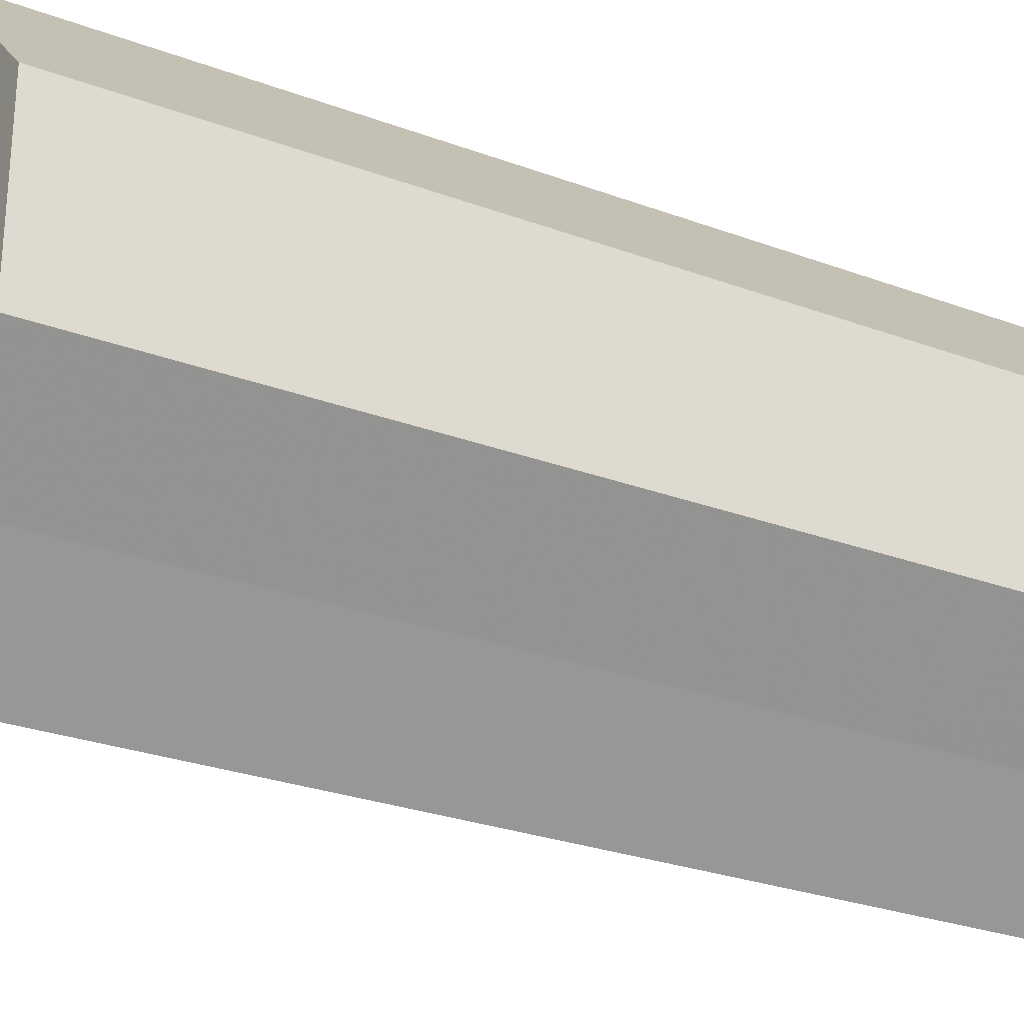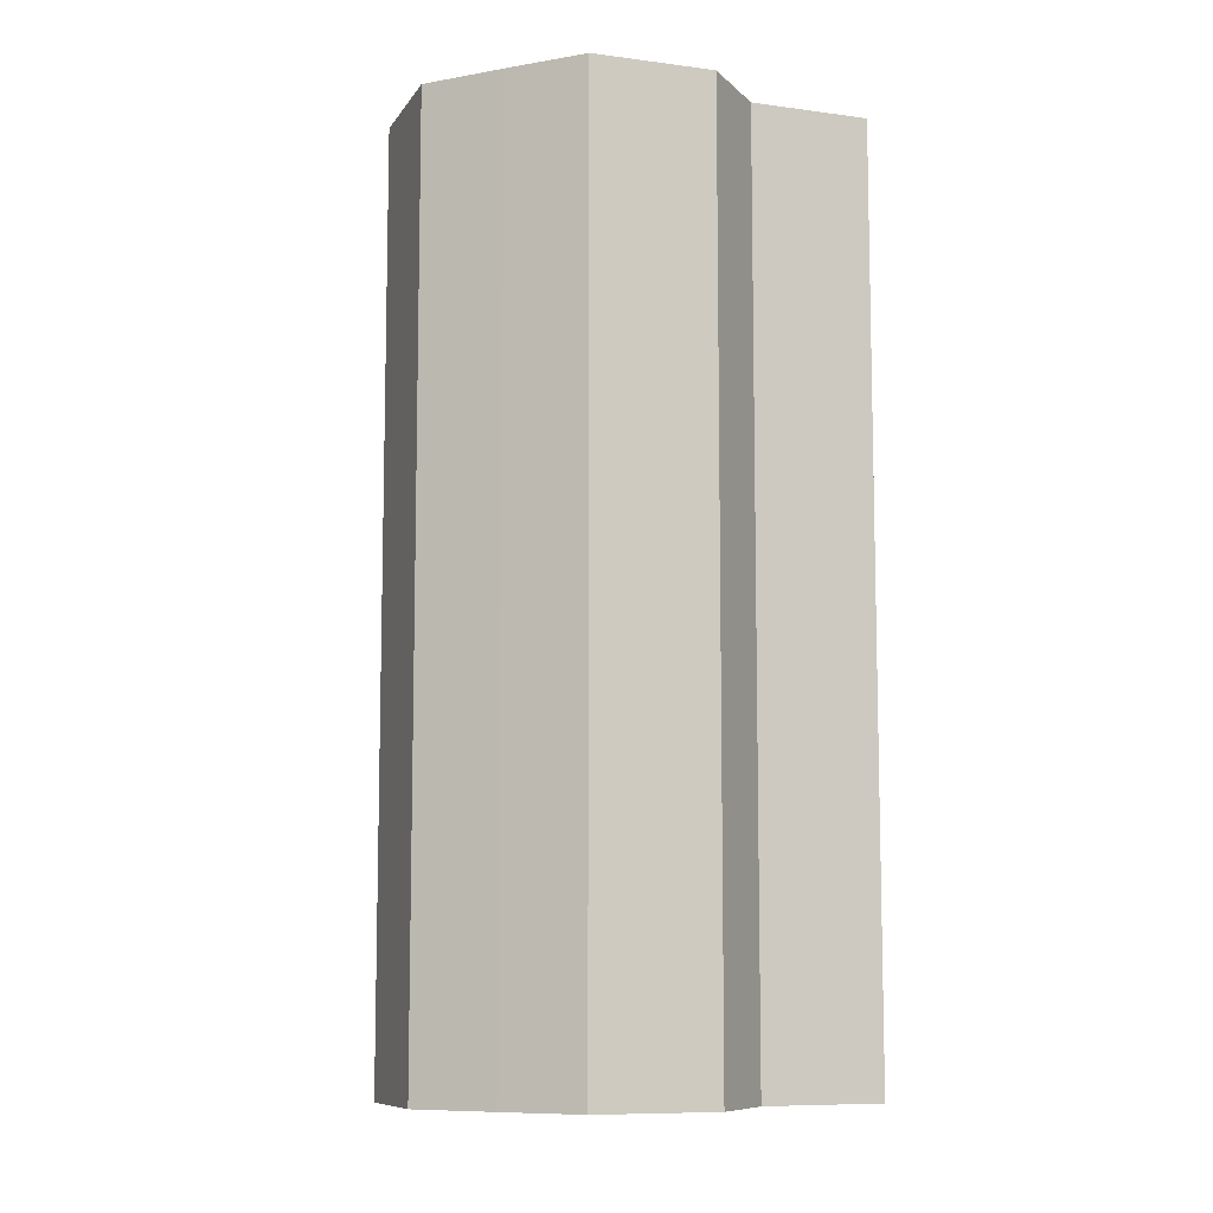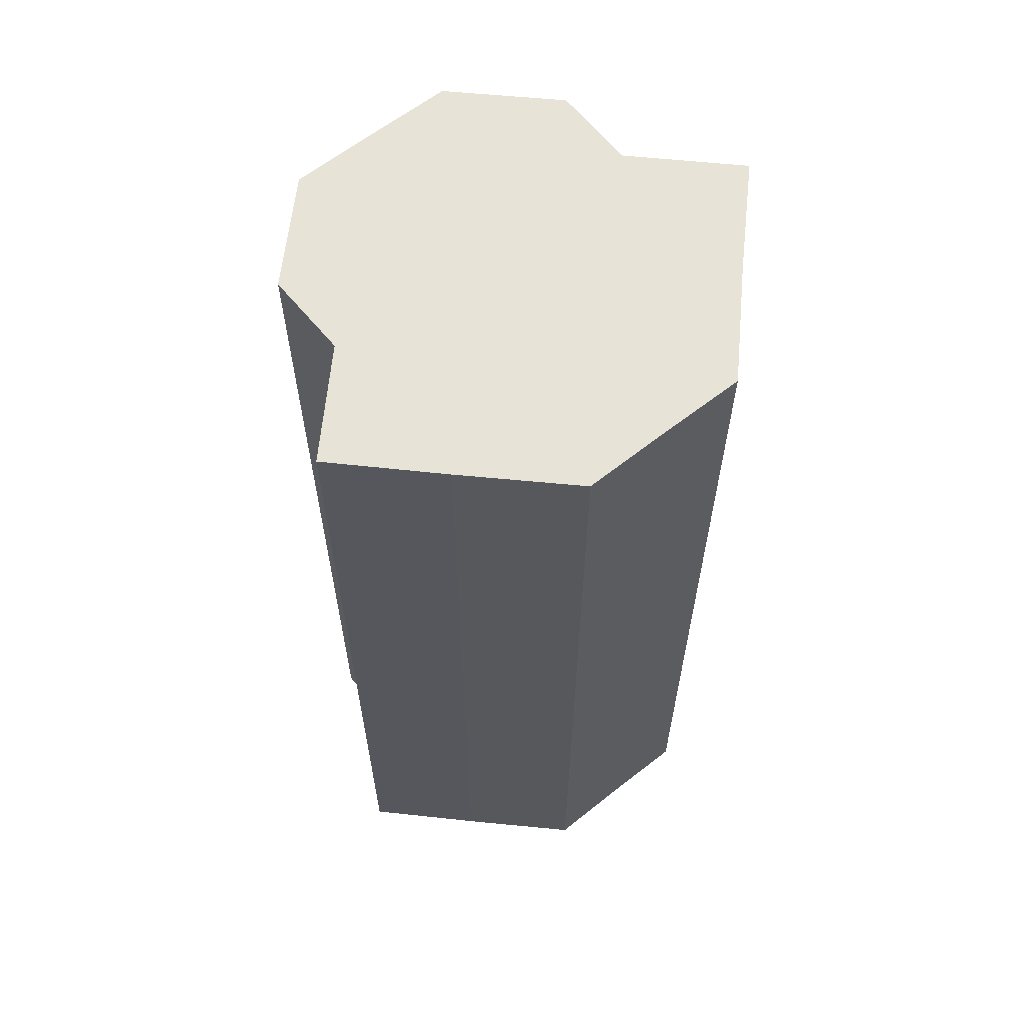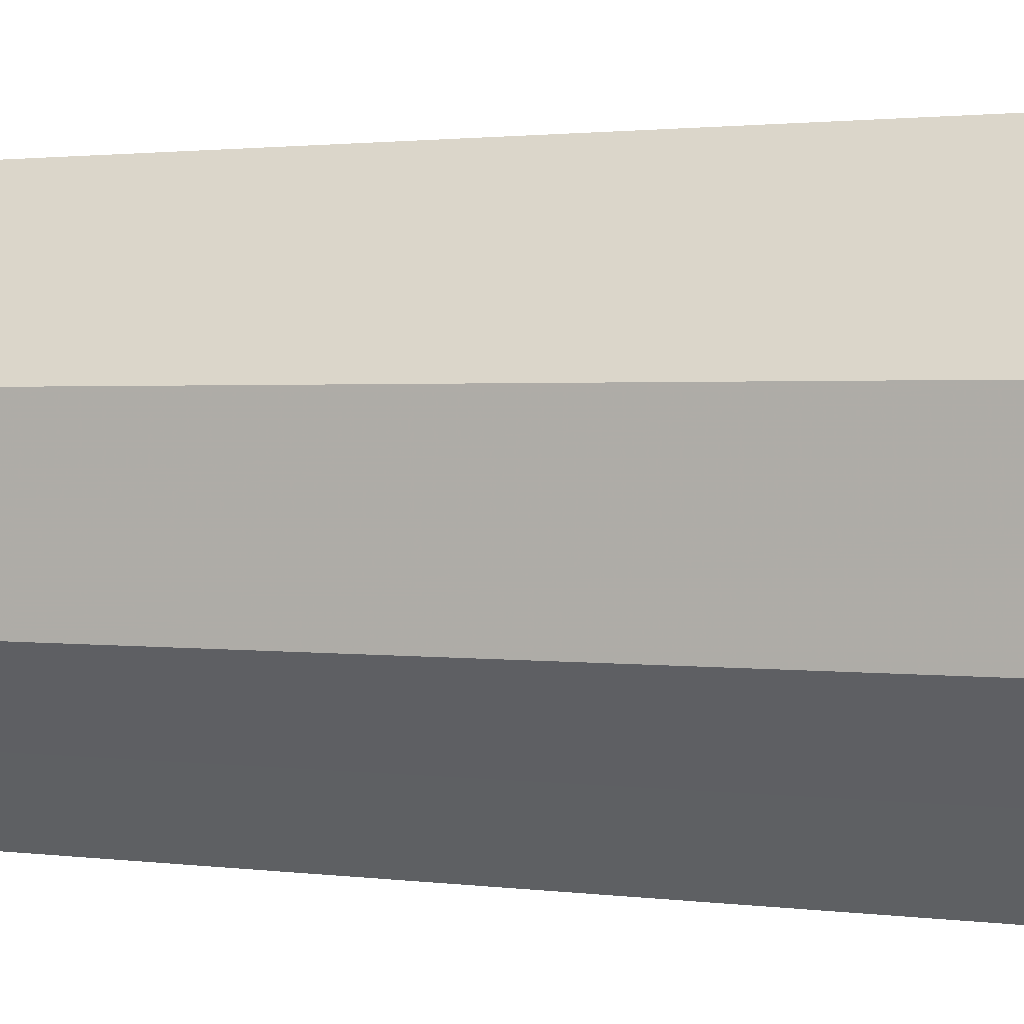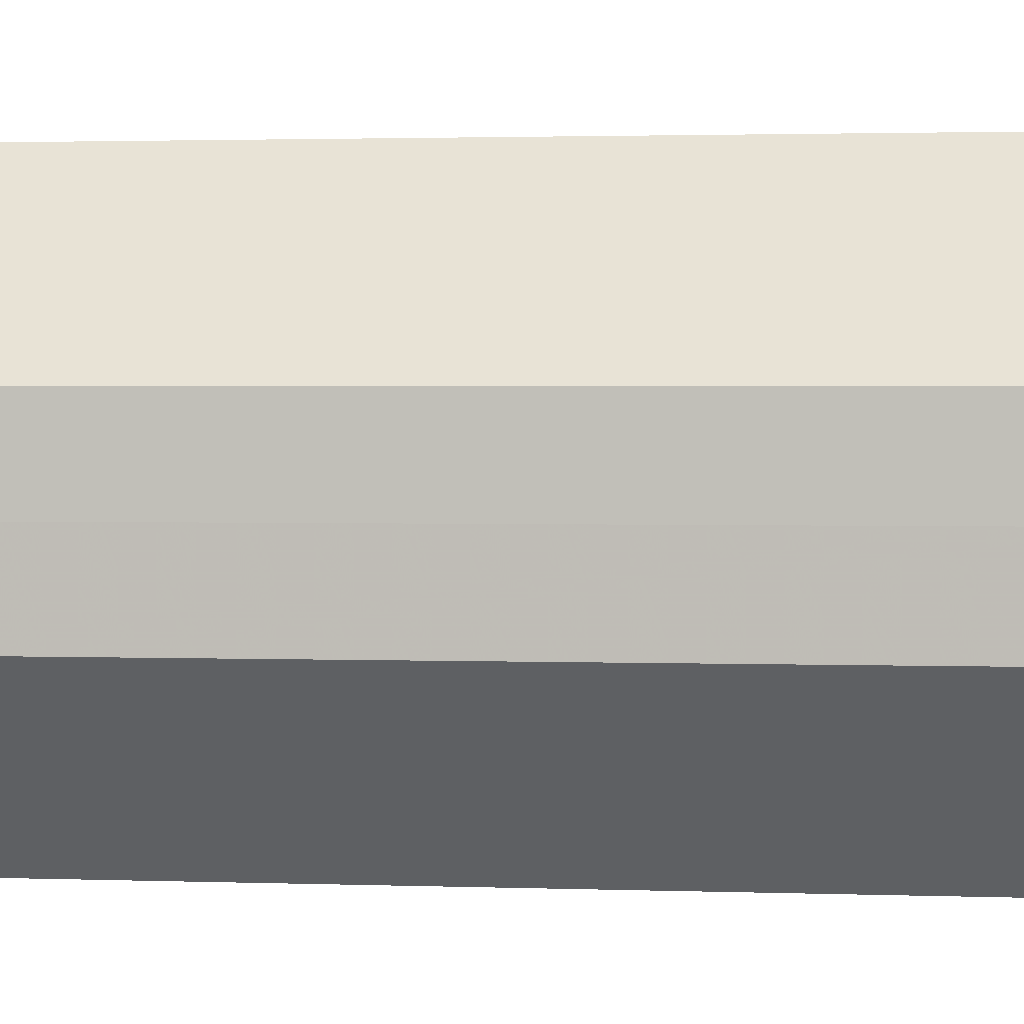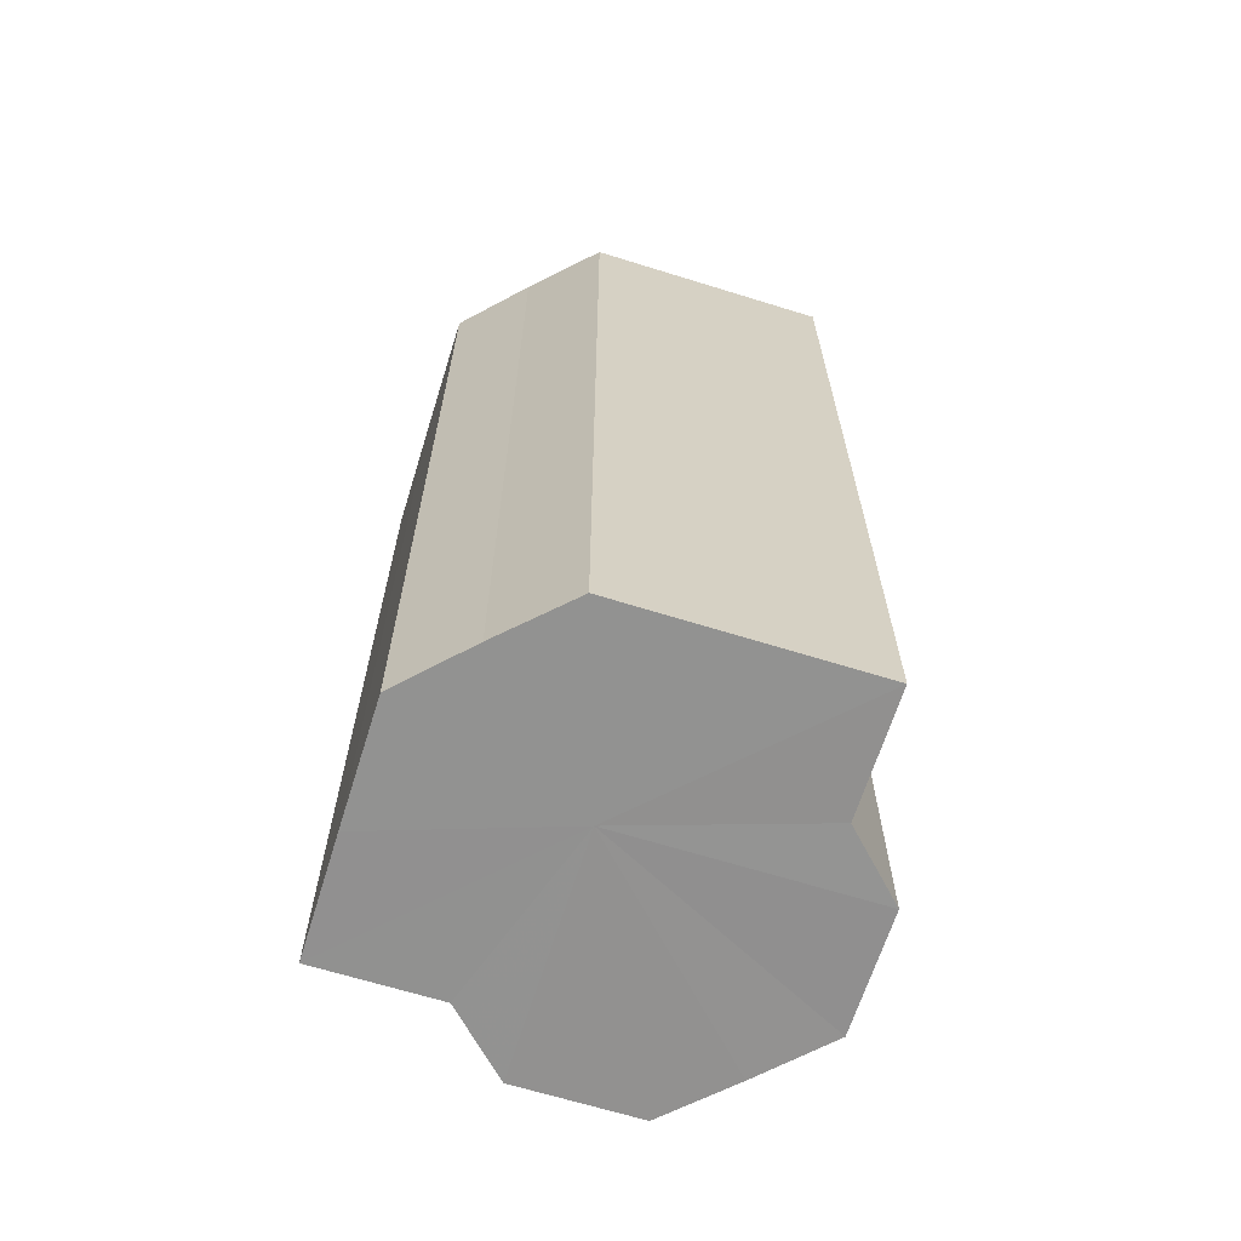
<metadata>
{"format":"obj","ext":"obj","renderer":"f3d","projection":"perspective","resolution":1024,"background":"white","views":[{"elev":-26.9,"azim":-120.2,"up":"+Y"},{"elev":-9.0,"azim":115.3,"up":"+Z"},{"elev":62.1,"azim":-129.0,"up":"+Z"},{"elev":1.5,"azim":-63.6,"up":"+Y"},{"elev":2.1,"azim":-82.9,"up":"+Y"},{"elev":-66.0,"azim":-62.4,"up":"+Z"}]}
</metadata>
<code>
o 24465
v 2208 1874 14.9
v 2208 1874 14.9
v 2208 1874 15.01
v 2208 1874 14.9
v 2208 1874 15.01
v 2208 1874 14.9
v 2208 1874 15.01
v 2208 1875 14.9
v 2208 1875 15.01
v 2208 1875 14.9
v 2208 1875 15.01
v 2208 1875 14.9
v 2208 1875 15.01
v 2208 1875 14.9
v 2208 1875 15.01
v 2208 1875 14.9
v 2208 1875 15.01
v 2208 1874 14.9
v 2208 1874 15.01
v 2208 1874 14.9
v 2208 1874 15.01
v 2208 1874 14.9
v 2208 1874 15.01
v 2208 1874 14.9
v 2208 1874 15.01
v 2208 1874 14.9
v 2208 1874 14.9
v 2208 1874 14.9
v 2208 1874 14.9
v 2208 1874 14.9
v 2208 1874 14.9
v 2208 1874 14.9
v 2208 1875 14.9
v 2208 1874 14.9
v 2208 1875 14.9
v 2208 1875 14.9
v 2208 1875 14.9
v 2208 1875 14.9
v 2208 1875 14.9
v 2208 1875 15.01
v 2208 1875 15.01
v 2208 1875 15.01
v 2208 1875 14.9
v 2208 1875 15.01
v 2208 1875 14.9
v 2208 1874 15.01
v 2208 1875 14.9
v 2208 1874 15.01
v 2208 1874 14.9
v 2208 1874 15.01
v 2208 1874 14.9
v 2208 1874 15.01
v 2208 1874 14.9
v 2208 1874 15.01
v 2208 1874 14.9
v 2208 1874 14.9
v 2208 1874 14.9
v 2208 1874 14.9
v 2208 1874 15.01
v 2208 1874 14.9
v 2208 1874 15.01
v 2208 1874 14.9
v 2208 1874 15.01
v 2208 1875 14.9
v 2208 1874 15.01
v 2208 1875 14.9
v 2208 1875 15.01
v 2208 1875 14.9
v 2208 1875 15.01
v 2208 1875 14.9
v 2208 1875 15.01
v 2208 1874 15.01
v 2208 1874 15.01
v 2208 1874 15.01
v 2208 1875 15.01
v 2208 1874 15.01
v 2208 1875 15.01
v 2208 1874 15.01
v 2208 1875 15.01
v 2208 1874 15.01
v 2208 1875 15.01
v 2208 1874 15.01
v 2208 1875 15.01
v 2208 1874 15.01
v 2208 1875 15.01
v 2208 1874 15.01
f 1 2 3
f 2 4 5
f 4 6 7
f 8 1 9
f 10 8 11
f 12 10 13
f 13 14 15
f 15 16 17
f 17 18 19
f 19 20 21
f 21 22 23
f 23 24 25
f 26 24 27
f 26 28 24
f 26 27 29
f 26 30 28
f 26 29 31
f 26 32 30
f 26 31 33
f 26 34 32
f 26 33 35
f 26 36 34
f 26 37 36
f 26 38 37
f 26 35 39
f 26 39 38
f 40 39 41
f 42 43 40
f 44 45 42
f 46 47 44
f 48 49 46
f 50 51 48
f 52 53 50
f 54 55 52
f 56 57 54
f 57 58 59
f 58 60 61
f 60 62 63
f 62 64 65
f 64 66 67
f 66 68 69
f 68 70 71
f 72 73 74
f 72 75 73
f 72 74 76
f 72 77 75
f 72 76 78
f 72 79 77
f 72 78 80
f 72 81 79
f 72 80 82
f 72 83 81
f 72 82 84
f 72 85 83
f 72 84 86
f 72 86 85

</code>
